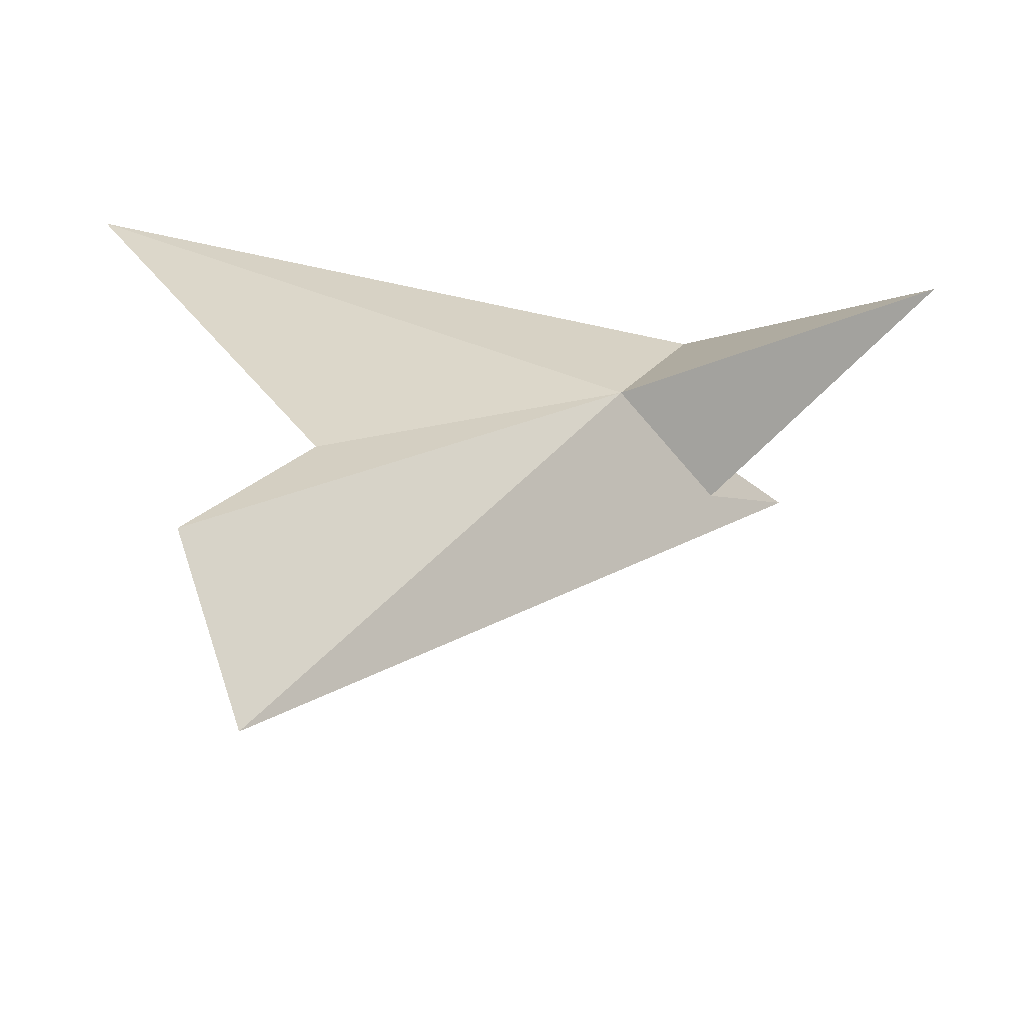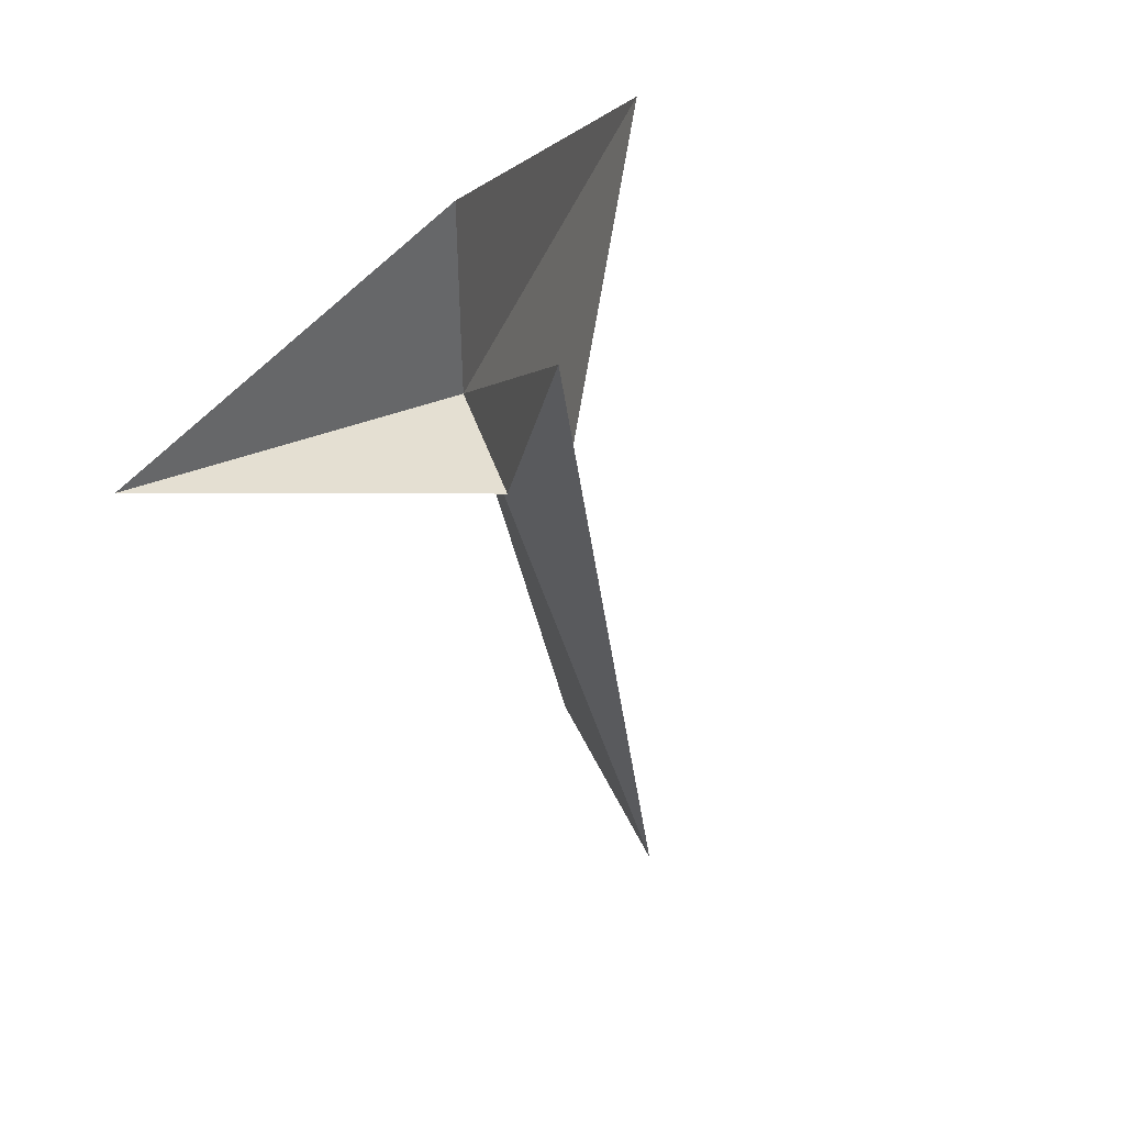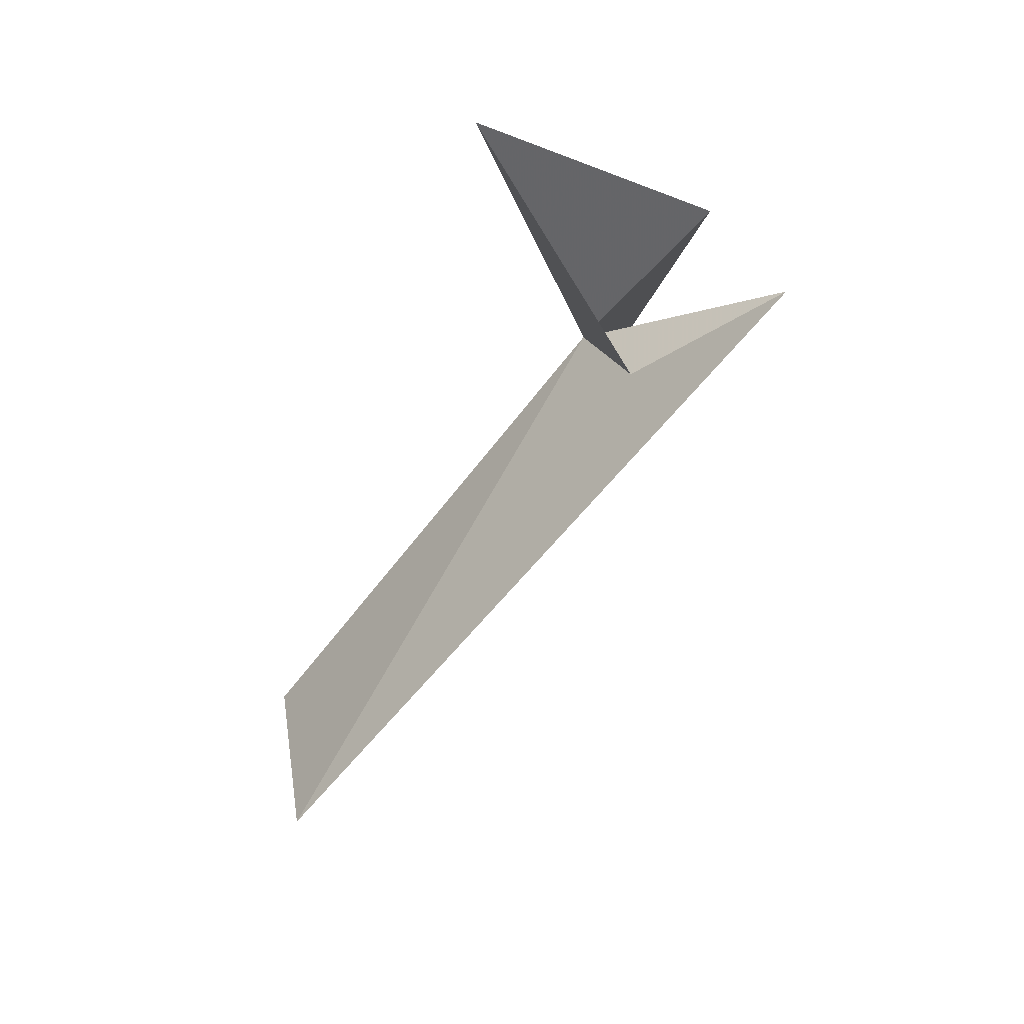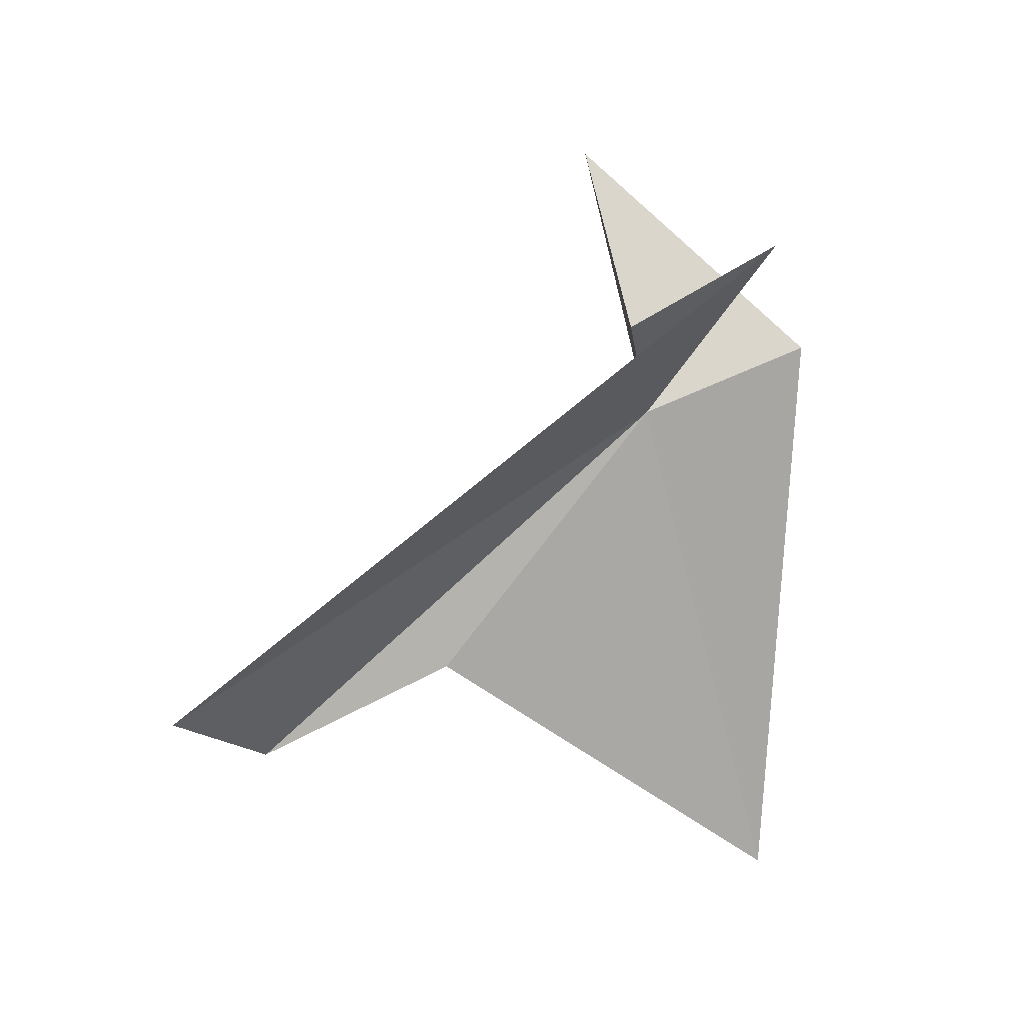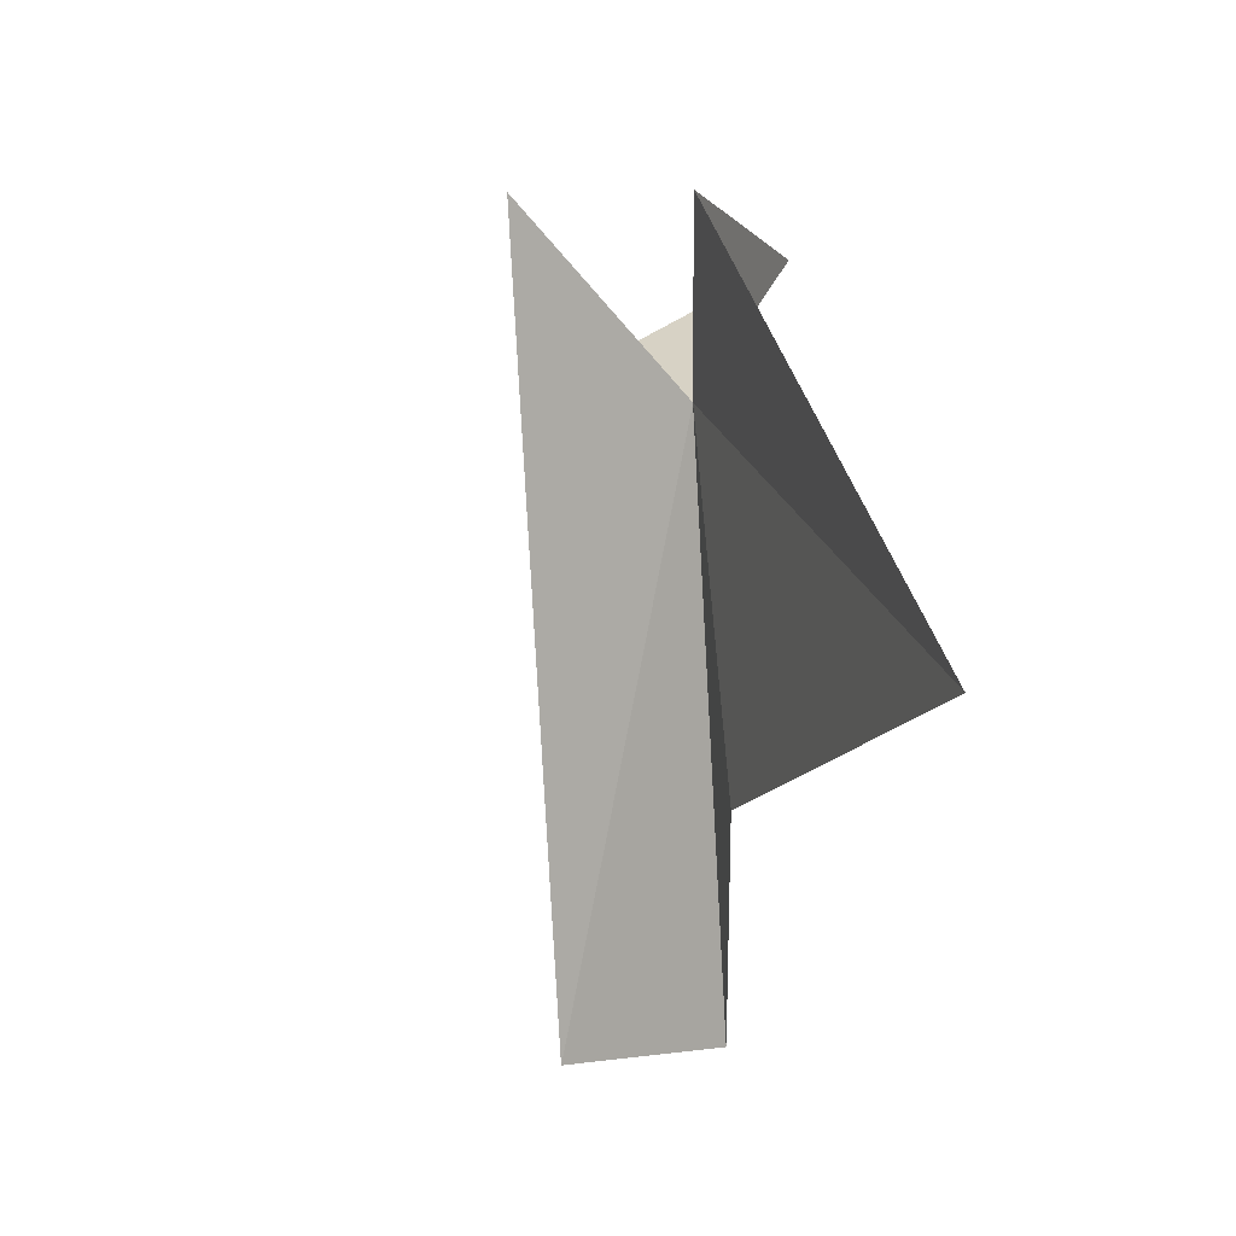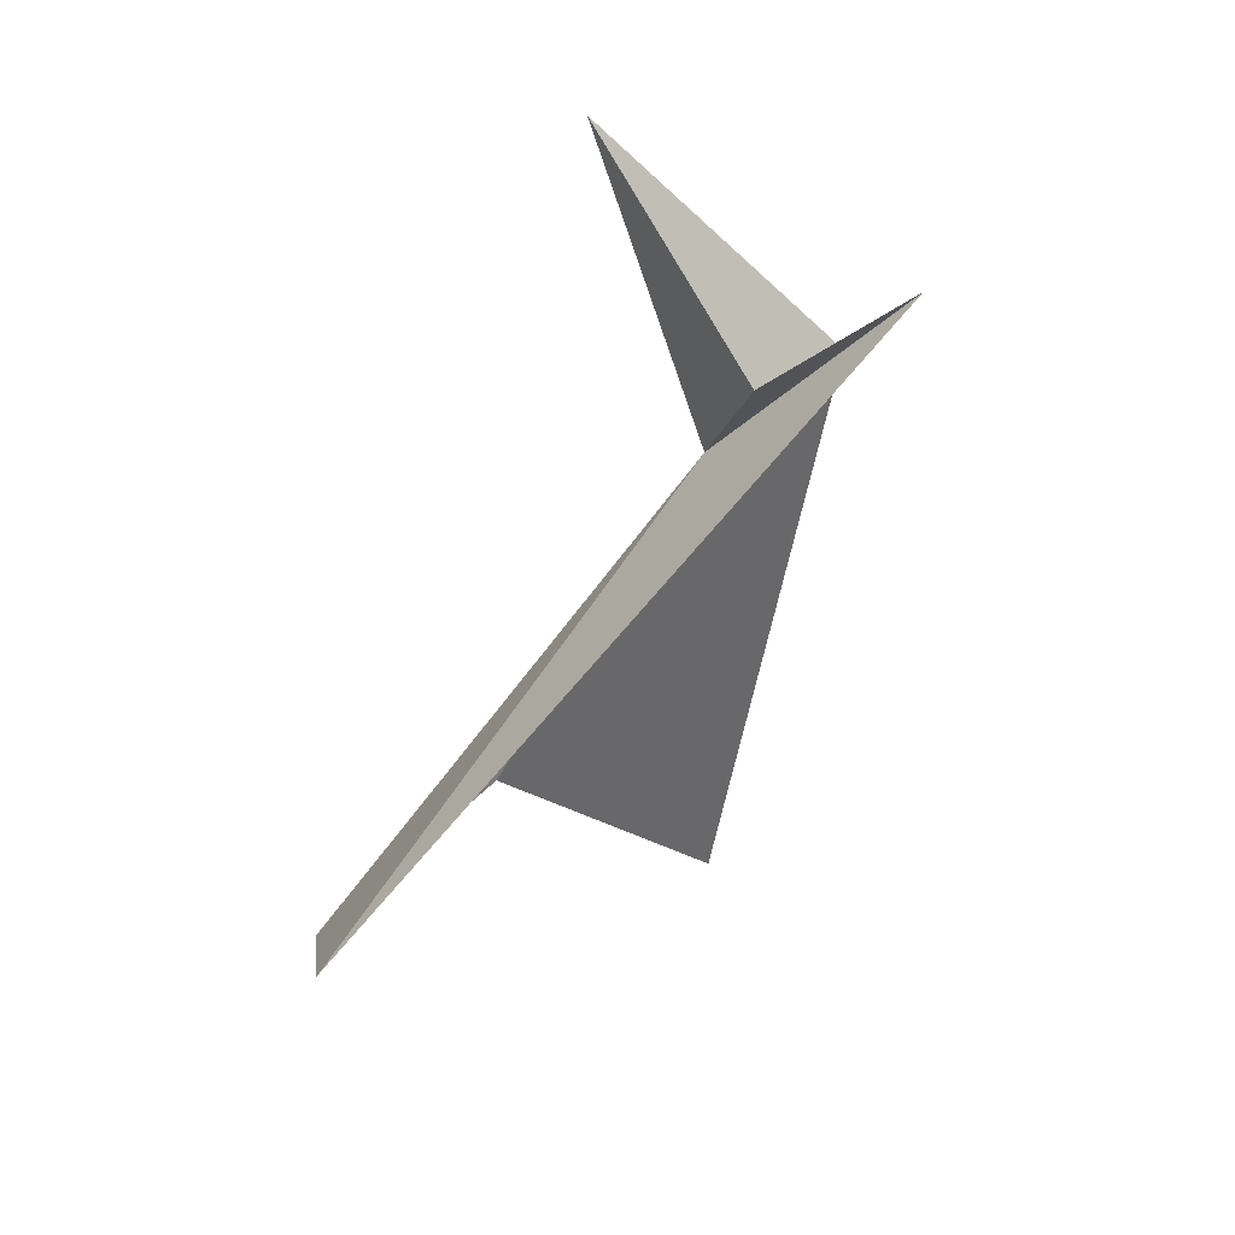
<metadata>
{"format":"obj","ext":"obj","renderer":"f3d","projection":"perspective","resolution":1024,"background":"white","views":[{"elev":-57.4,"azim":-86.2,"up":"+Y"},{"elev":15.6,"azim":30.4,"up":"+Y"},{"elev":61.6,"azim":36.5,"up":"+Z"},{"elev":-0.3,"azim":72.6,"up":"+Z"},{"elev":-47.5,"azim":166.7,"up":"+Z"},{"elev":19.2,"azim":38.5,"up":"+Z"}]}
</metadata>
<code>
v -6.224 -18.47 23.5
v -6.231 -19.93 22.58
v -6.572 -19.59 22.45
v -5.707 -18.28 23.95
v -5.965 -18.62 23.73
v -6.11 -18.01 23.7
v -6.537 -18.56 24.34
v -6.448 -19.05 22.71
v -6.584 -17.94 22.04
f 1 3 2
f 1 4 5
f 1 7 6
f 1 5 7
f 1 8 3
f 1 6 9
f 1 2 4
f 1 9 8

</code>
